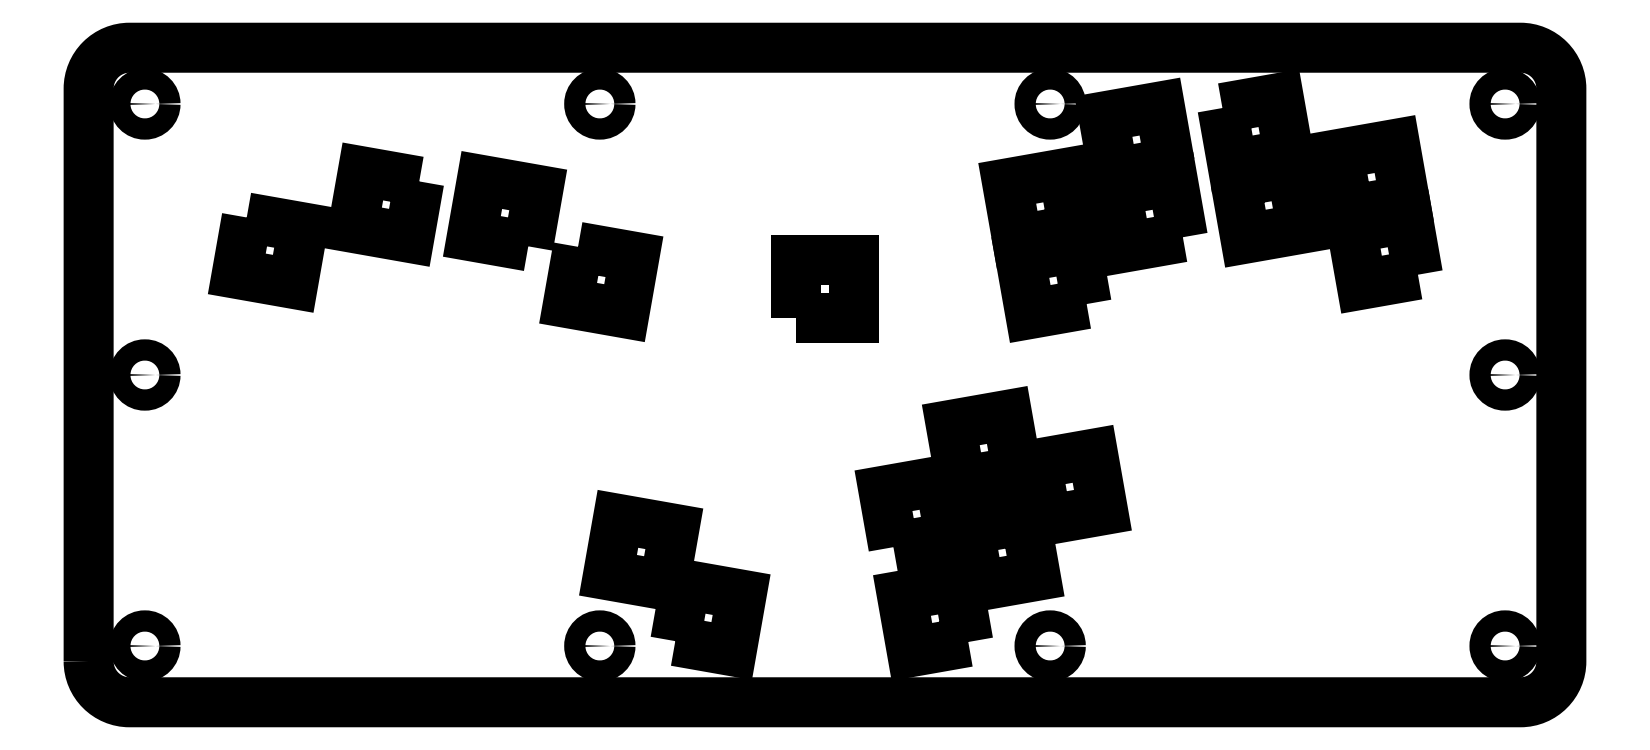
<metadata>
{"format":"dxf","ext":"dxf","renderer":"ezdxf+matplotlib","layout":"modelspace","background":"white","min_lineweight":24,"dpi":150}
</metadata>
<code>
0
SECTION
2
ENTITIES
0
LWPOLYLINE
8
0
90
4
70
1
43
0
10
229.1
20
44.63
10
215.3
20
42.2
10
217.7
20
28.41
10
231.5
20
30.84
0
LWPOLYLINE
8
0
90
4
70
1
43
0
10
234.2
20
44.51
10
247.9
20
46.94
10
245.5
20
60.73
10
231.7
20
58.3
0
LWPOLYLINE
8
0
90
4
70
1
43
0
10
280.3
20
127.1
10
282.8
20
113.3
10
296.6
20
115.8
10
294.1
20
129.5
0
LWPOLYLINE
8
0
90
4
70
1
43
0
10
119.6
20
111.3
10
117.2
20
97.55
10
131
20
95.12
10
133.4
20
108.9
0
LWPOLYLINE
8
0
90
4
70
1
43
0
10
308
20
120.2
10
321.7
20
122.7
10
319.3
20
136.4
10
305.5
20
134
0
LWPOLYLINE
8
0
90
4
70
1
43
0
10
240.8
20
115.5
10
238.3
20
129.3
10
224.5
20
126.8
10
227
20
113.1
0
LWPOLYLINE
8
0
90
4
70
1
43
0
10
38.65
20
118.5
10
36.22
20
104.7
10
50.01
20
102.3
10
52.44
20
116.1
0
LWPOLYLINE
8
0
90
4
70
1
43
0
10
244
20
97.34
10
241.5
20
111.1
10
227.7
20
108.7
10
230.2
20
94.91
0
LWPOLYLINE
8
0
90
4
70
1
43
0
10
215
20
14.74
10
212.6
20
28.53
10
198.8
20
26.09
10
201.2
20
12.31
0
LWPOLYLINE
8
0
90
4
70
1
43
0
10
267.5
20
113.7
10
265.1
20
127.5
10
251.3
20
125
10
253.7
20
111.2
0
LWPOLYLINE
8
0
90
4
70
1
43
0
10
264.3
20
131.8
10
261.9
20
145.6
10
248.1
20
143.2
10
250.5
20
129.4
0
LWPOLYLINE
8
0
90
4
70
1
43
0
10
143.4
20
14.95
10
145.8
20
28.73
10
159.6
20
26.3
10
157.2
20
12.52
0
LWPOLYLINE
8
0
90
4
70
1
43
0
10
107.5
20
111.4
10
93.68
20
113.9
10
96.11
20
127.7
10
109.9
20
125.2
0
LWPOLYLINE
8
0
90
4
70
1
43
0
10
277.1
20
145.3
10
290.9
20
147.7
10
293.4
20
133.9
10
279.6
20
131.5
0
LWPOLYLINE
8
0
90
4
70
1
43
0
10
140.7
20
28.62
10
143.2
20
42.4
10
129.4
20
44.84
10
127
20
31.05
0
LWPOLYLINE
8
0
90
8
70
1
43
0
10
1.11e-15
20
10
42
0.4142
10
10
20
1.11e-15
10
350
20
3.109e-14
42
0.4142
10
360
20
10
10
360
20
150
42
0.4142
10
350
20
160
10
10
20
160
42
0.4142
10
-6.661e-15
20
150
0
LWPOLYLINE
8
0
90
4
70
1
43
0
10
196.7
20
37.91
10
210.5
20
40.34
10
208.1
20
54.13
10
194.3
20
51.7
0
LWPOLYLINE
8
0
90
4
70
1
43
0
10
213.2
20
54.01
10
227
20
56.45
10
224.5
20
70.23
10
210.8
20
67.8
0
CIRCLE
8
0
10
13.75
20
80
30
1.67e-09
40
2.6
210
0
220
0
230
1
0
LWPOLYLINE
8
0
90
4
70
1
43
0
10
80.82
20
127.3
10
67.03
20
129.7
10
64.6
20
116
10
78.39
20
113.5
0
LWPOLYLINE
8
0
90
4
70
1
43
0
10
173
20
94
10
187
20
94
10
187
20
108
10
173
20
108
0
LWPOLYLINE
8
0
90
4
70
1
43
0
10
324.9
20
104.5
10
322.5
20
118.3
10
308.7
20
115.9
10
311.2
20
102.1
0
CIRCLE
8
0
10
125
20
13.75
30
1.67e-09
40
2.6
210
0
220
0
230
1
0
CIRCLE
8
0
10
235
20
146.2
30
1.67e-09
40
2.6
210
0
220
0
230
1
0
CIRCLE
8
0
10
346.2
20
146.2
30
1.67e-09
40
2.6
210
0
220
0
230
1
0
CIRCLE
8
0
10
125
20
146.2
30
1.67e-09
40
2.6
210
0
220
0
230
1
0
CIRCLE
8
0
10
13.75
20
13.75
30
1.67e-09
40
2.6
210
0
220
0
230
1
0
CIRCLE
8
0
10
346.2
20
13.75
30
1.67e-09
40
2.6
210
0
220
0
230
1
0
CIRCLE
8
0
10
346.2
20
80
30
1.67e-09
40
2.6
210
0
220
0
230
1
0
CIRCLE
8
0
10
13.75
20
146.2
30
1.67e-09
40
2.6
210
0
220
0
230
1
0
CIRCLE
8
0
10
235
20
13.75
30
1.67e-09
40
2.6
210
0
220
0
230
1
0
ENDSEC
0
EOF

</code>
